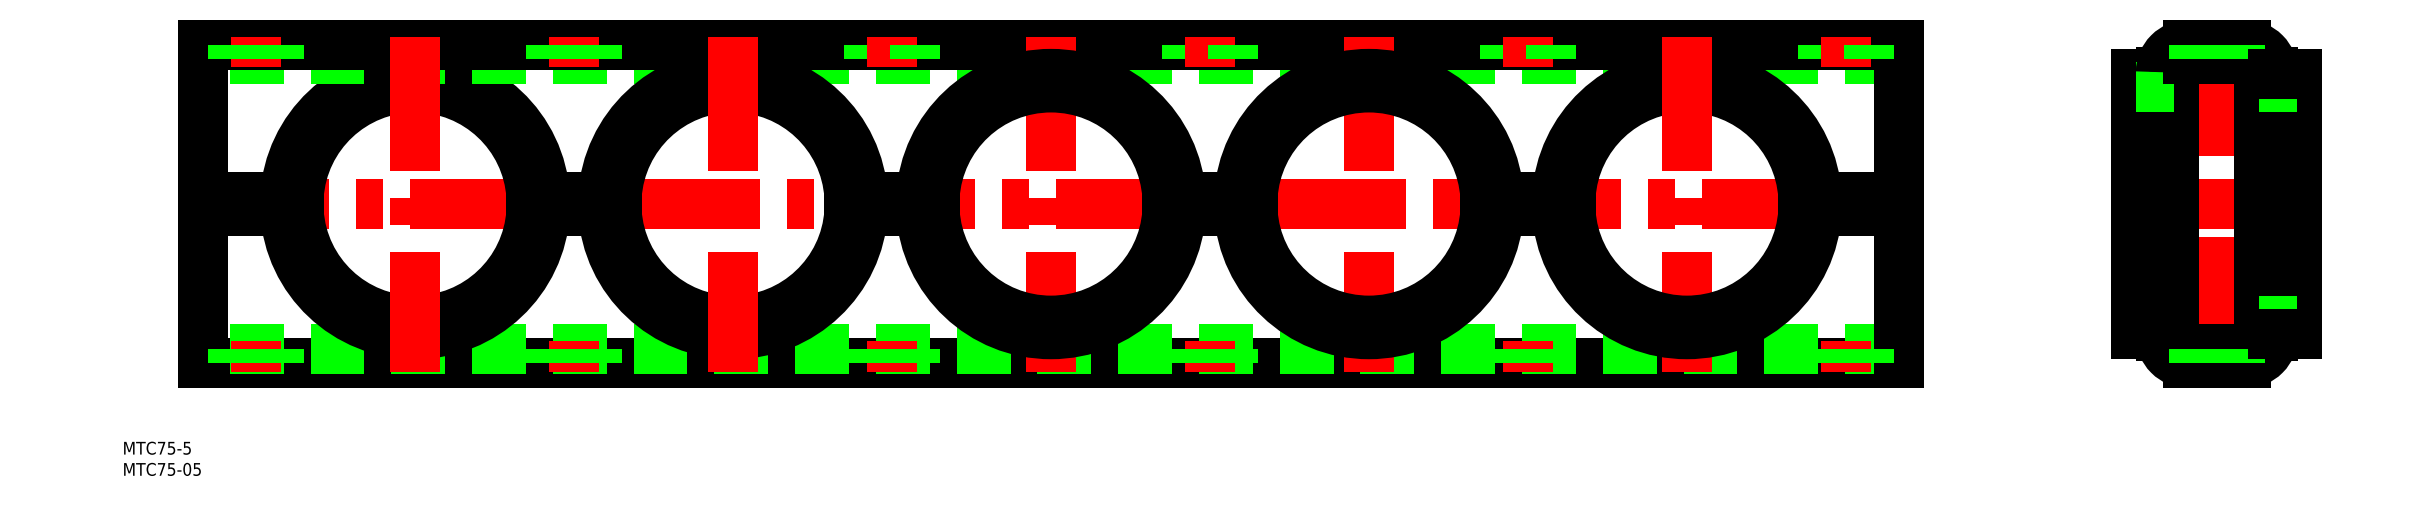
<metadata>
{"format":"dxf","ext":"dxf","renderer":"ezdxf+matplotlib","layout":"modelspace","background":"white","min_lineweight":24,"dpi":150}
</metadata>
<code>
0
SECTION
2
ENTITIES
0
LINE
8
0
10
350
20
-37.5
30
0
11
-50
21
-37.5
31
0
0
LINE
8
0
10
350
20
-34.3
30
0
11
-50
21
-34.3
31
0
0
LINE
8
CENTER
10
-52
20
0
30
0
11
352
21
0
31
0
0
ARC
8
0
10
0
20
0
30
0
40
30.7
50
183.3
51
356.7
0
ARC
8
0
10
0
20
0
30
0
40
30.7
50
3.268
51
176.7
0
ARC
8
0
10
0
20
0
30
0
40
27.5
50
3.649
51
176.4
0
ARC
8
0
10
0
20
0
30
0
40
27.5
50
183.6
51
356.4
0
LINE
8
0
10
350
20
34.3
30
0
11
-50
21
34.3
31
0
0
LINE
8
0
10
350
20
37.5
30
0
11
-50
21
37.5
31
0
0
LINE
8
CENTER
10
0
20
39.5
30
0
11
0
21
-39.5
31
0
0
LINE
8
0
10
-50
20
1.75
30
0
11
-50
21
37.5
31
0
0
LINE
8
0
10
-50
20
-37.5
30
0
11
-50
21
-1.75
31
0
0
LINE
8
CENTER
10
-37.5
20
-32.3
30
0
11
-37.5
21
-39.5
31
0
0
LINE
8
0
10
-43
20
-34.3
30
0
11
-43
21
-37.5
31
0
0
LINE
8
0
10
-32
20
-34.3
30
0
11
-32
21
-37.5
31
0
0
LINE
8
0
10
-27.44
20
1.75
30
0
11
-50
21
1.75
31
0
0
LINE
8
0
10
-27.44
20
-1.75
30
0
11
-50
21
-1.75
31
0
0
LINE
8
CENTER
10
-37.5
20
32.3
30
0
11
-37.5
21
39.5
31
0
0
LINE
8
0
10
-43
20
34.3
30
0
11
-43
21
37.5
31
0
0
LINE
8
0
10
-32
20
34.3
30
0
11
-32
21
37.5
31
0
0
LINE
8
0
10
350
20
37.5
30
0
11
350
21
1.75
31
0
0
LINE
8
0
10
350
20
1.75
30
0
11
327.4
21
1.75
31
0
0
LINE
8
0
10
350
20
-1.75
30
0
11
327.4
21
-1.75
31
0
0
LINE
8
CENTER
10
37.5
20
-32.3
30
0
11
37.5
21
-39.5
31
0
0
LINE
8
0
10
32
20
-34.3
30
0
11
32
21
-37.5
31
0
0
LINE
8
0
10
43
20
-34.3
30
0
11
43
21
-37.5
31
0
0
LINE
8
0
10
350
20
-1.75
30
0
11
350
21
-37.5
31
0
0
LINE
8
CENTER
10
37.5
20
39.5
30
0
11
37.5
21
32.3
31
0
0
LINE
8
0
10
32
20
37.5
30
0
11
32
21
34.3
31
0
0
LINE
8
0
10
43
20
37.5
30
0
11
43
21
34.3
31
0
0
LINE
8
CENTER
10
404
20
0
30
0
11
446
21
0
31
0
0
LINE
8
CENTER
10
425
20
-39.5
30
0
11
425
21
39.5
31
0
0
LINE
8
0
10
406
20
1.75
30
0
11
406
21
30.7
31
0
0
LINE
8
0
10
411.8
20
1.75
30
0
11
411.8
21
31.1
31
0
0
LINE
8
0
10
415
20
1.75
30
0
11
415
21
31.1
31
0
0
LINE
8
0
10
435
20
31.1
30
0
11
435
21
1.75
31
0
0
LINE
8
0
10
438.2
20
31.1
30
0
11
438.2
21
1.75
31
0
0
LINE
8
0
10
444
20
30.7
30
0
11
444
21
1.75
31
0
0
ARC
8
0
10
418.2
20
-31.1
30
0
40
6.4
50
180
51
270
0
LINE
8
0
10
415
20
1.75
30
0
11
406
21
1.75
31
0
0
LINE
8
0
10
415
20
-1.75
30
0
11
406
21
-1.75
31
0
0
LINE
8
0
10
406
20
-30.7
30
0
11
411.8
21
-30.7
31
0
0
LINE
8
0
10
415
20
-27.5
30
0
11
406
21
-27.5
31
0
0
LINE
8
0
10
406
20
-30.7
30
0
11
406
21
-1.75
31
0
0
LINE
8
0
10
438.2
20
-1.75
30
0
11
438.2
21
-31.1
31
0
0
LINE
8
0
10
435
20
-1.75
30
0
11
435
21
-31.1
31
0
0
LINE
8
0
10
415
20
-31.1
30
0
11
415
21
-1.75
31
0
0
LINE
8
0
10
411.8
20
-31.1
30
0
11
411.8
21
-1.75
31
0
0
LINE
8
0
10
444
20
-1.75
30
0
11
444
21
-30.7
31
0
0
LINE
8
0
10
418.2
20
-37.5
30
0
11
431.8
21
-37.5
31
0
0
LINE
8
0
10
418.2
20
-34.3
30
0
11
431.8
21
-34.3
31
0
0
ARC
8
0
10
418.2
20
-31.1
30
0
40
3.2
50
180
51
270
0
LINE
8
0
10
419.5
20
-34.3
30
0
11
419.5
21
-37.5
31
0
0
ARC
8
0
10
431.8
20
-31.1
30
0
40
3.2
50
270
51
1.908e-13
0
ARC
8
0
10
431.8
20
-31.1
30
0
40
6.4
50
270
51
1.908e-13
0
LINE
8
0
10
430.5
20
-34.3
30
0
11
430.5
21
-37.5
31
0
0
LINE
8
0
10
435
20
-27.5
30
0
11
444
21
-27.5
31
0
0
LINE
8
0
10
438.2
20
-30.7
30
0
11
444
21
-30.7
31
0
0
LINE
8
0
10
444
20
1.75
30
0
11
435
21
1.75
31
0
0
LINE
8
0
10
444
20
-1.75
30
0
11
435
21
-1.75
31
0
0
LINE
8
0
10
406
20
30.7
30
0
11
411.8
21
30.7
31
0
0
LINE
8
0
10
415
20
27.5
30
0
11
406
21
27.5
31
0
0
ARC
8
0
10
418.2
20
31.1
30
0
40
6.4
50
90
51
180
0
LINE
8
0
10
418.2
20
37.5
30
0
11
431.8
21
37.5
31
0
0
LINE
8
0
10
418.2
20
34.3
30
0
11
431.8
21
34.3
31
0
0
ARC
8
0
10
418.2
20
31.1
30
0
40
3.2
50
90
51
180
0
LINE
8
0
10
419.5
20
37.5
30
0
11
419.5
21
34.3
31
0
0
LINE
8
0
10
435
20
27.5
30
0
11
444
21
27.5
31
0
0
ARC
8
0
10
431.8
20
31.1
30
0
40
6.4
50
360
51
90
0
ARC
8
0
10
431.8
20
31.1
30
0
40
3.2
50
360
51
90
0
LINE
8
0
10
430.5
20
37.5
30
0
11
430.5
21
34.3
31
0
0
LINE
8
0
10
438.2
20
30.7
30
0
11
444
21
30.7
31
0
0
TEXT
8
0
10
-69
20
-59.09
30
0
40
3
1
MTC75-5
0
TEXT
8
0
10
-69
20
-64.09
30
0
40
3
1
MTC75-05
0
ARC
8
0
10
75
20
0
30
0
40
27.5
50
183.6
51
356.4
0
ARC
8
0
10
75
20
0
30
0
40
30.7
50
183.3
51
356.7
0
ARC
8
0
10
75
20
0
30
0
40
27.5
50
3.649
51
176.4
0
ARC
8
0
10
75
20
0
30
0
40
30.7
50
3.268
51
176.7
0
LINE
8
0
10
107
20
37.5
30
0
11
107
21
34.3
31
0
0
LINE
8
CENTER
10
112.5
20
39.5
30
0
11
112.5
21
32.3
31
0
0
LINE
8
0
10
118
20
37.5
30
0
11
118
21
34.3
31
0
0
LINE
8
CENTER
10
112.5
20
-32.3
30
0
11
112.5
21
-39.5
31
0
0
LINE
8
0
10
107
20
-34.3
30
0
11
107
21
-37.5
31
0
0
LINE
8
0
10
118
20
-34.3
30
0
11
118
21
-37.5
31
0
0
LINE
8
CENTER
10
75
20
39.5
30
0
11
75
21
-39.5
31
0
0
LINE
8
0
10
47.56
20
1.75
30
0
11
27.44
21
1.75
31
0
0
LINE
8
0
10
47.56
20
-1.75
30
0
11
27.44
21
-1.75
31
0
0
LINE
8
CENTER
10
150
20
39.5
30
0
11
150
21
-39.5
31
0
0
LINE
8
CENTER
10
187.5
20
-32.3
30
0
11
187.5
21
-39.5
31
0
0
LINE
8
0
10
182
20
-34.3
30
0
11
182
21
-37.5
31
0
0
LINE
8
0
10
193
20
-34.3
30
0
11
193
21
-37.5
31
0
0
LINE
8
0
10
182
20
37.5
30
0
11
182
21
34.3
31
0
0
LINE
8
CENTER
10
187.5
20
39.5
30
0
11
187.5
21
32.3
31
0
0
LINE
8
0
10
193
20
37.5
30
0
11
193
21
34.3
31
0
0
ARC
8
0
10
150
20
0
30
0
40
30.7
50
183.3
51
356.7
0
ARC
8
0
10
150
20
0
30
0
40
27.5
50
183.6
51
356.4
0
ARC
8
0
10
150
20
0
30
0
40
30.7
50
3.268
51
176.7
0
ARC
8
0
10
150
20
0
30
0
40
27.5
50
3.649
51
176.4
0
LINE
8
0
10
122.6
20
1.75
30
0
11
102.4
21
1.75
31
0
0
LINE
8
0
10
122.6
20
-1.75
30
0
11
102.4
21
-1.75
31
0
0
LINE
8
CENTER
10
225
20
39.5
30
0
11
225
21
-39.5
31
0
0
LINE
8
CENTER
10
262.5
20
-32.3
30
0
11
262.5
21
-39.5
31
0
0
LINE
8
0
10
257
20
-34.3
30
0
11
257
21
-37.5
31
0
0
LINE
8
0
10
268
20
-34.3
30
0
11
268
21
-37.5
31
0
0
LINE
8
0
10
257
20
37.5
30
0
11
257
21
34.3
31
0
0
LINE
8
CENTER
10
262.5
20
39.5
30
0
11
262.5
21
32.3
31
0
0
LINE
8
0
10
268
20
37.5
30
0
11
268
21
34.3
31
0
0
ARC
8
0
10
225
20
0
30
0
40
27.5
50
3.649
51
176.4
0
ARC
8
0
10
225
20
0
30
0
40
30.7
50
3.268
51
176.7
0
ARC
8
0
10
225
20
0
30
0
40
27.5
50
183.6
51
356.4
0
ARC
8
0
10
225
20
0
30
0
40
30.7
50
183.3
51
356.7
0
LINE
8
0
10
197.6
20
1.75
30
0
11
177.4
21
1.75
31
0
0
LINE
8
0
10
197.6
20
-1.75
30
0
11
177.4
21
-1.75
31
0
0
ARC
8
0
10
300
20
0
30
0
40
30.7
50
3.268
51
176.7
0
ARC
8
0
10
300
20
0
30
0
40
27.5
50
3.649
51
176.4
0
LINE
8
CENTER
10
300
20
39.5
30
0
11
300
21
-39.5
31
0
0
ARC
8
0
10
300
20
0
30
0
40
30.7
50
183.3
51
356.7
0
ARC
8
0
10
300
20
0
30
0
40
27.5
50
183.6
51
356.4
0
LINE
8
0
10
332
20
37.5
30
0
11
332
21
34.3
31
0
0
LINE
8
CENTER
10
337.5
20
39.5
30
0
11
337.5
21
32.3
31
0
0
LINE
8
0
10
343
20
37.5
30
0
11
343
21
34.3
31
0
0
LINE
8
CENTER
10
337.5
20
-32.3
30
0
11
337.5
21
-39.5
31
0
0
LINE
8
0
10
332
20
-34.3
30
0
11
332
21
-37.5
31
0
0
LINE
8
0
10
343
20
-34.3
30
0
11
343
21
-37.5
31
0
0
LINE
8
0
10
272.6
20
1.75
30
0
11
252.4
21
1.75
31
0
0
LINE
8
0
10
272.6
20
-1.75
30
0
11
252.4
21
-1.75
31
0
0
ENDSEC
0
EOF

</code>
